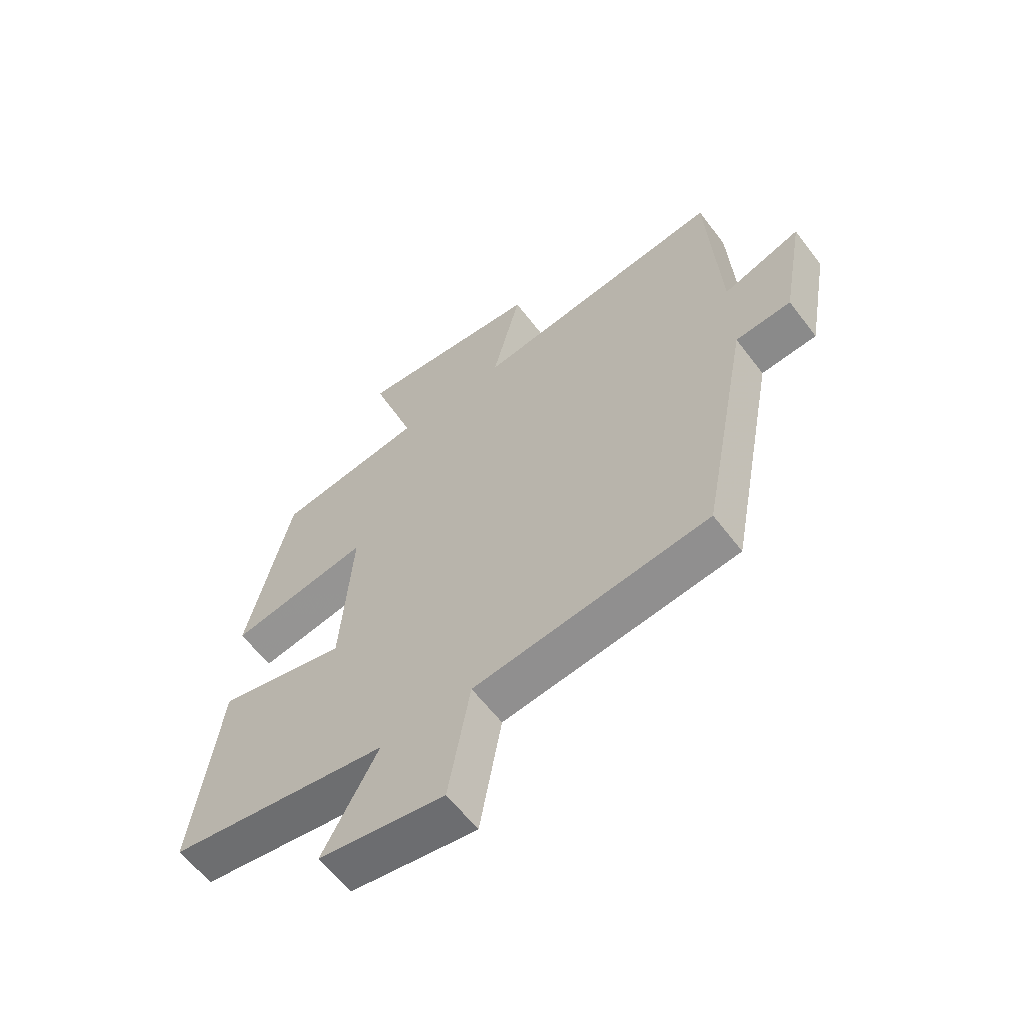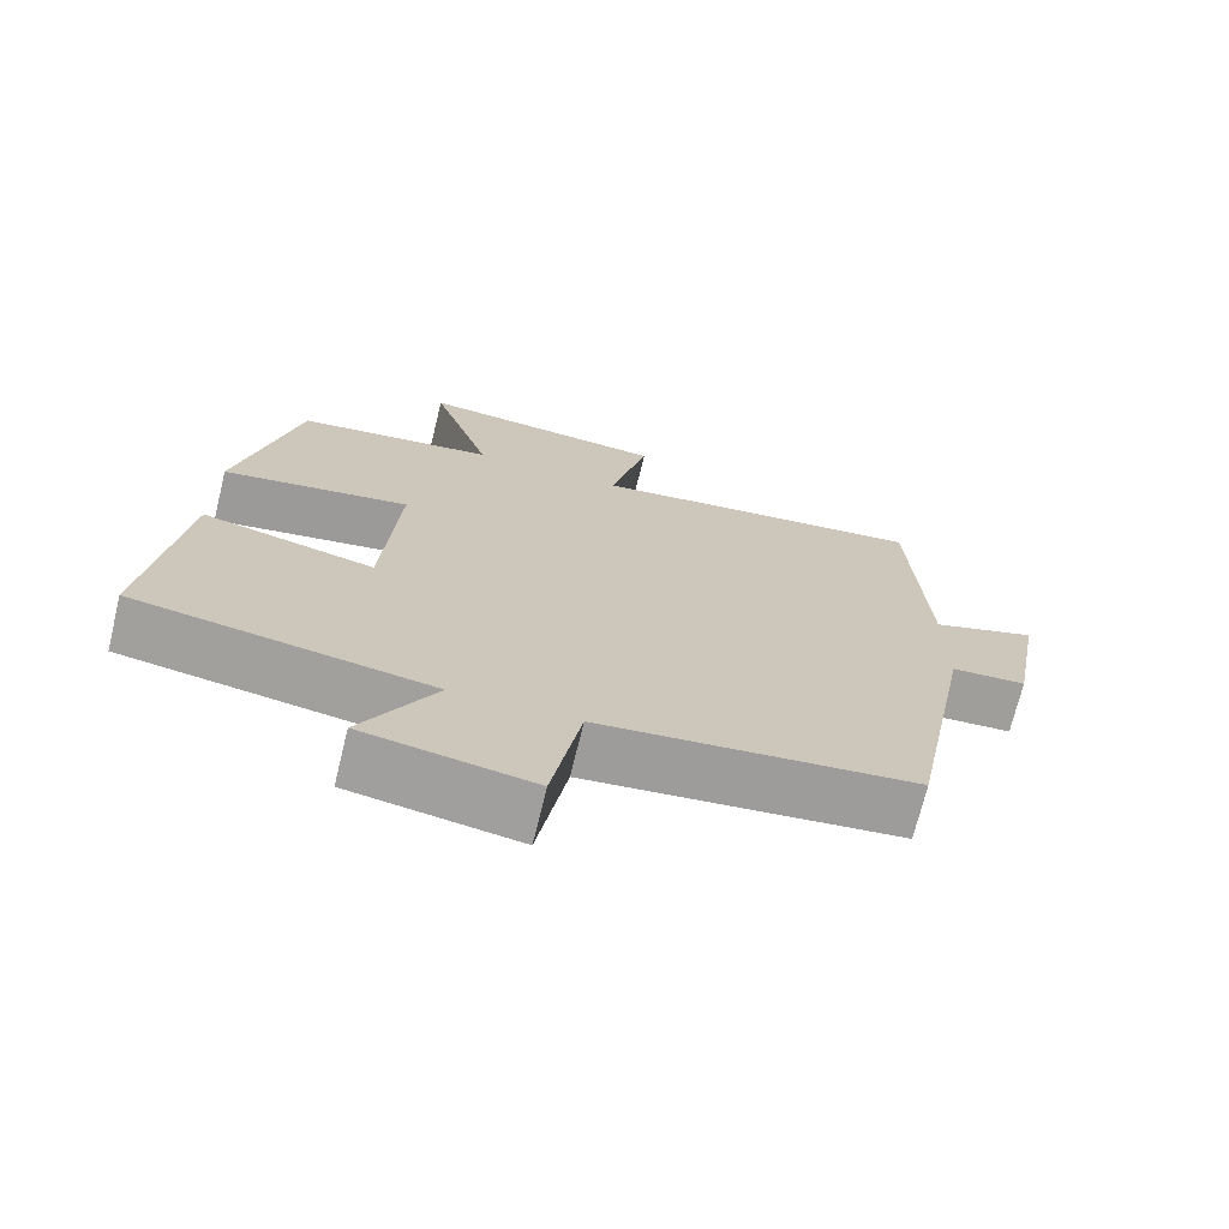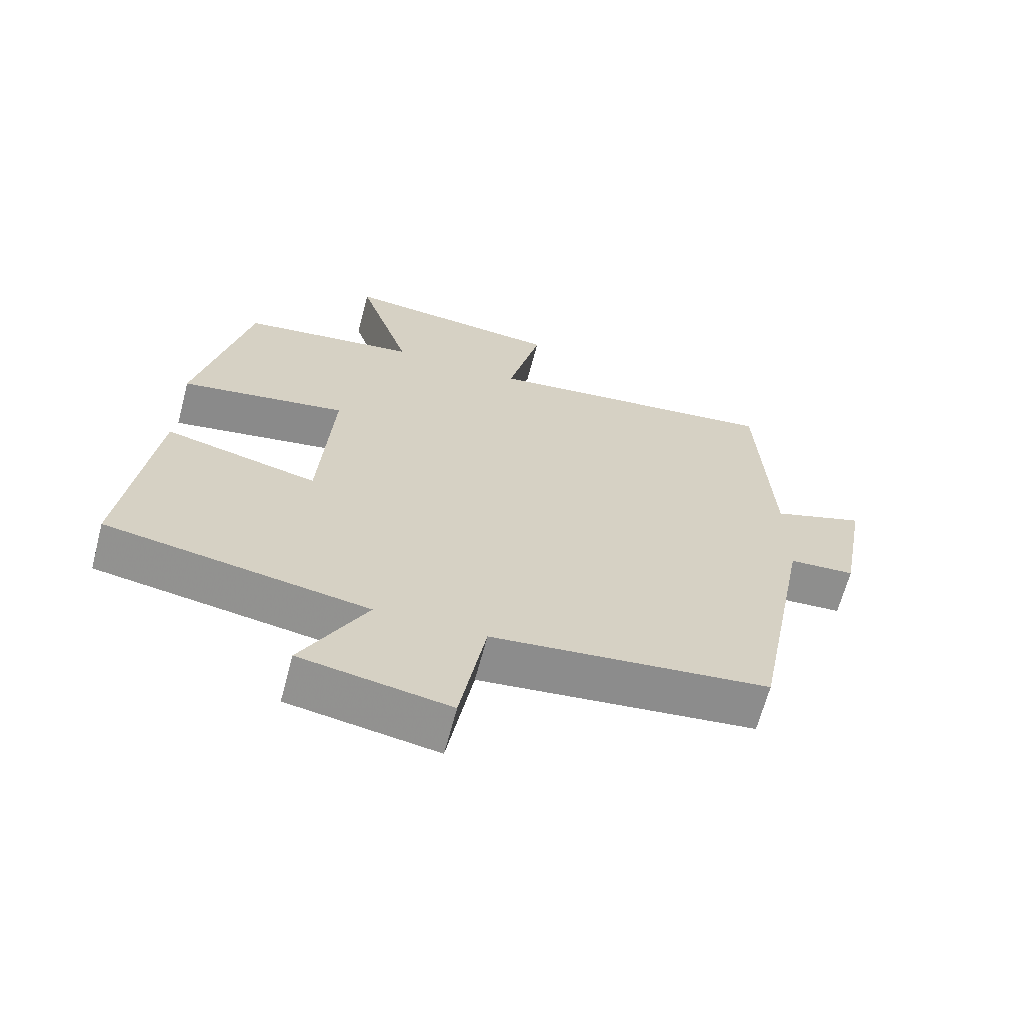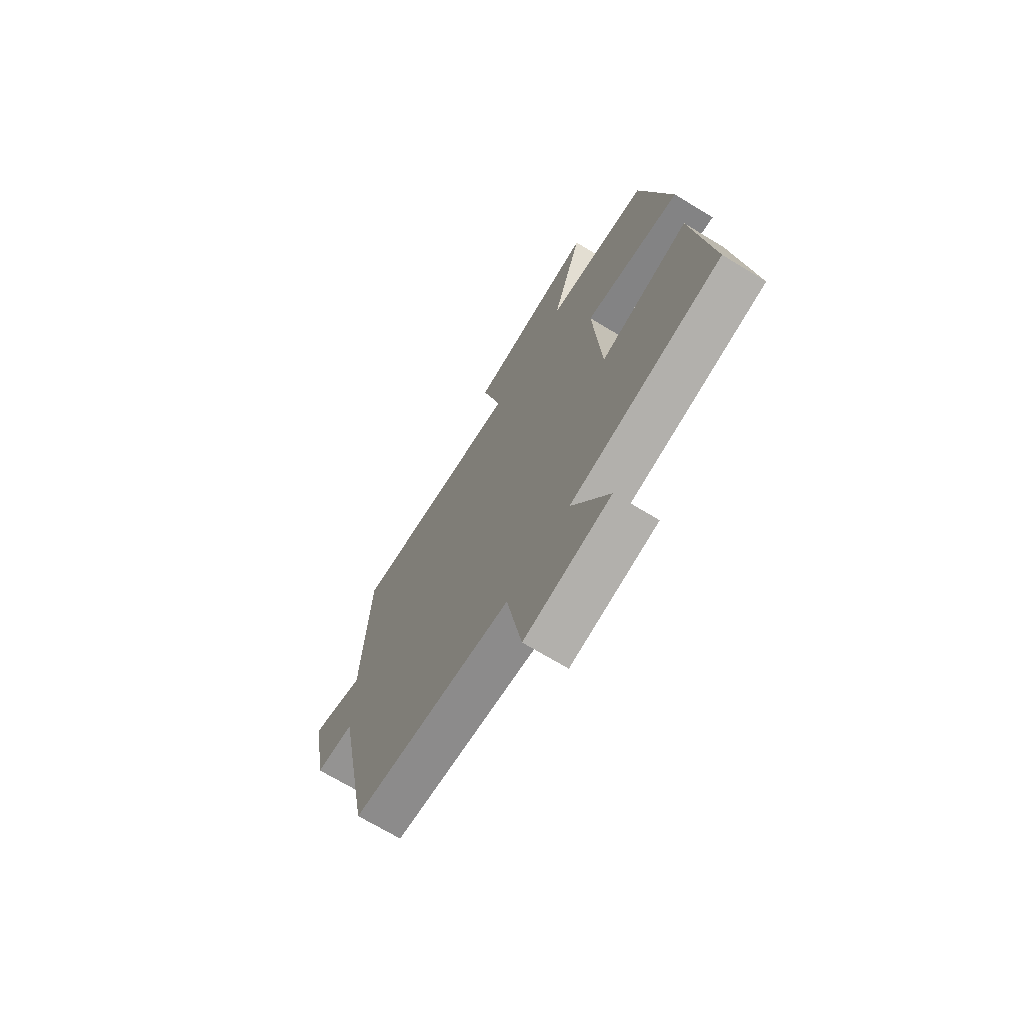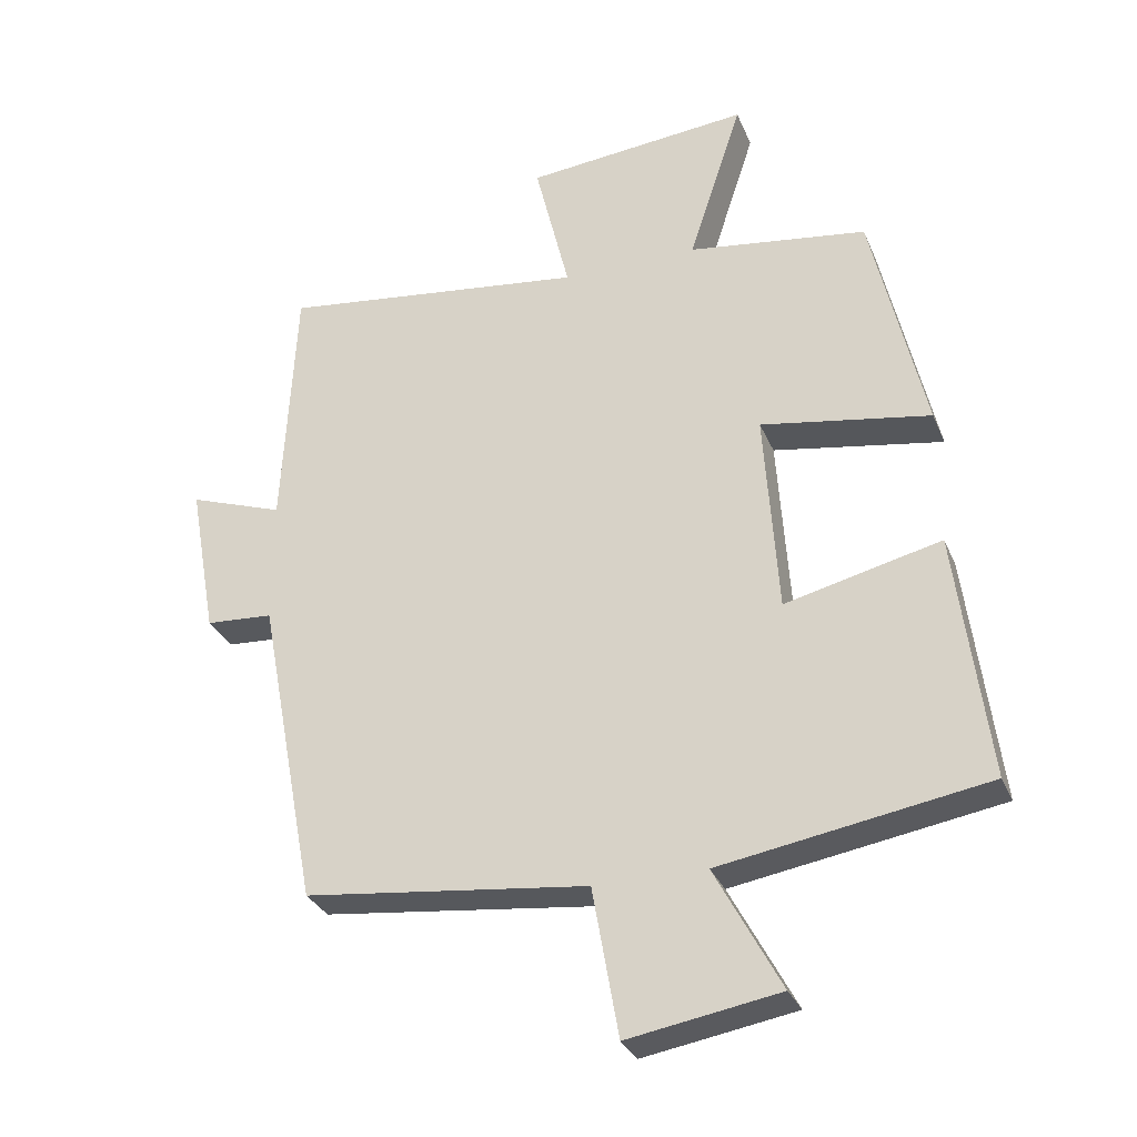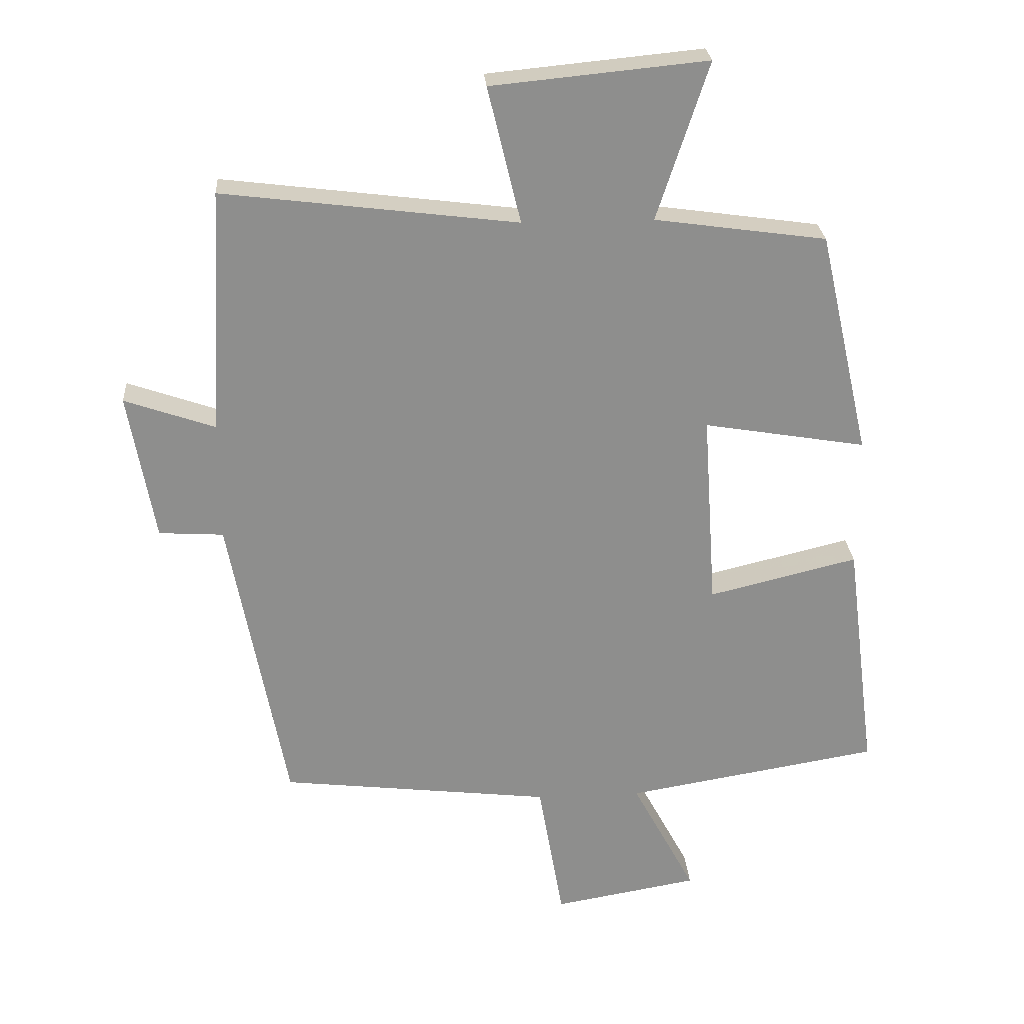
<metadata>
{"format":"obj","ext":"obj","renderer":"f3d","projection":"perspective","resolution":1024,"background":"white","views":[{"elev":-61.1,"azim":-142.8,"up":"+Z"},{"elev":-71.3,"azim":166.3,"up":"+Z"},{"elev":-65.5,"azim":165.2,"up":"+Z"},{"elev":-70.0,"azim":58.7,"up":"+Z"},{"elev":-30.6,"azim":20.0,"up":"+Z"},{"elev":25.4,"azim":-4.0,"up":"+Z"}]}
</metadata>
<code>
v -0.481 0.07 0.555
v -0.035 0.07 0.5
v -0.085 0.07 0.706
v 0.241 0.07 0.738
v 0.163 0.07 0.5
v 0.423 0.07 0.464
v 0.5 0.07 0.125
v 0.254 0.07 0.166
v 0.274 0.07 -0.13
v 0.5 0.07 -0.075
v 0.546 0.07 -0.435
v 0.16 0.07 -0.5
v 0.256 0.07 -0.679
v 0.036 0.07 -0.717
v -0.002 0.07 -0.5
v -0.414 0.07 -0.453
v -0.5 0.07 0.003
v -0.598 0.07 0.009
v -0.638 0.07 0.233
v -0.5 0.07 0.185
v -0.481 0 0.555
v -0.035 0 0.5
v -0.085 0 0.706
v 0.241 0 0.738
v 0.163 0 0.5
v 0.423 0 0.464
v 0.5 0 0.125
v 0.254 0 0.166
v 0.274 0 -0.13
v 0.5 0 -0.075
v 0.546 0 -0.435
v 0.16 0 -0.5
v 0.256 0 -0.679
v 0.036 0 -0.717
v -0.002 0 -0.5
v -0.414 0 -0.453
v -0.5 0 0.003
v -0.598 0 0.009
v -0.638 0 0.233
v -0.5 0 0.185
f 17 18 19 20
f 15 16 17 20
f 15 20 1 2
f 12 13 14 15
f 12 15 2
f 9 10 11 12
f 8 9 12 2
f 5 6 7 8
f 5 8 2 3
f 3 4 5
f 40 39 38 37
f 40 37 36 35
f 22 21 40 35
f 35 34 33 32
f 22 35 32
f 32 31 30 29
f 22 32 29 28
f 28 27 26 25
f 23 22 28 25
f 25 24 23
f 1 21 22 2
f 2 22 23 3
f 3 23 24 4
f 4 24 25 5
f 5 25 26 6
f 6 26 27 7
f 7 27 28 8
f 8 28 29 9
f 9 29 30 10
f 10 30 31 11
f 11 31 32 12
f 12 32 33 13
f 13 33 34 14
f 14 34 35 15
f 15 35 36 16
f 16 36 37 17
f 17 37 38 18
f 18 38 39 19
f 19 39 40 20
f 20 40 21 1

</code>
